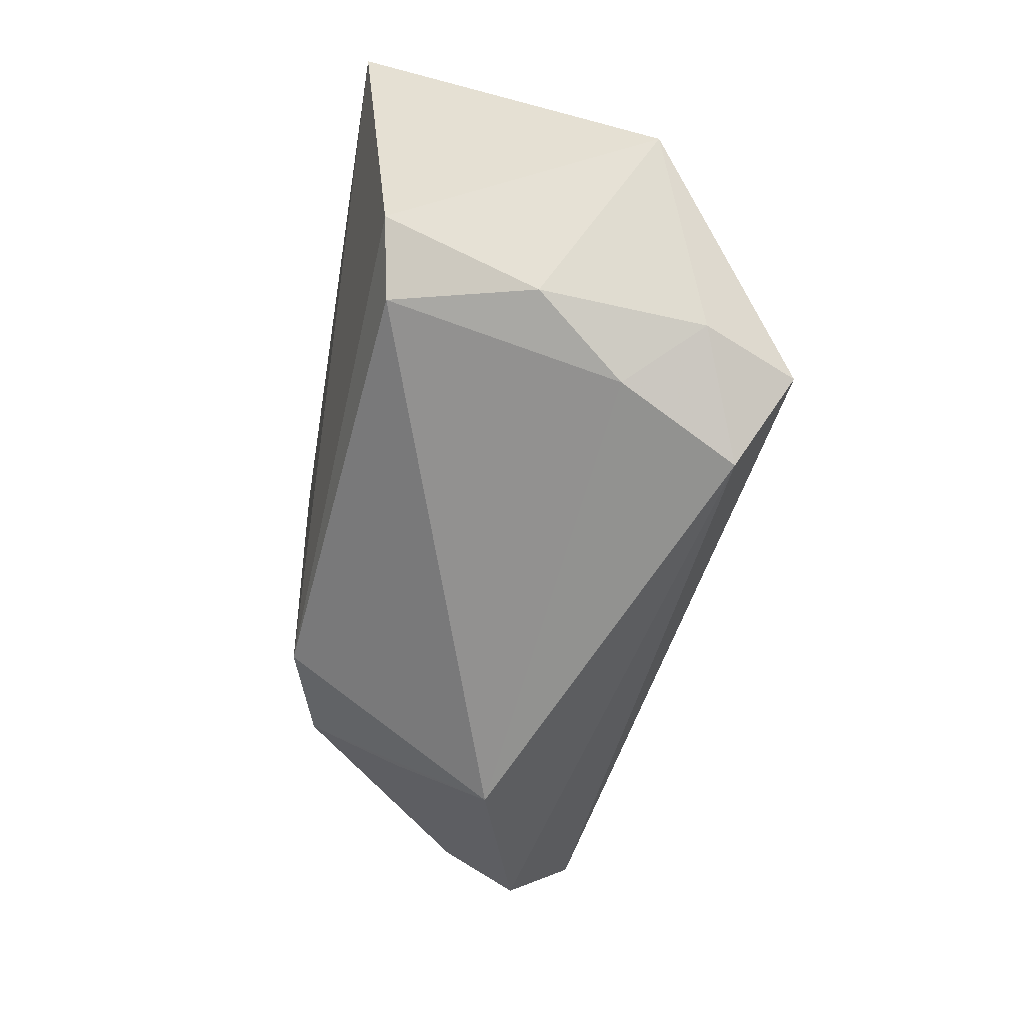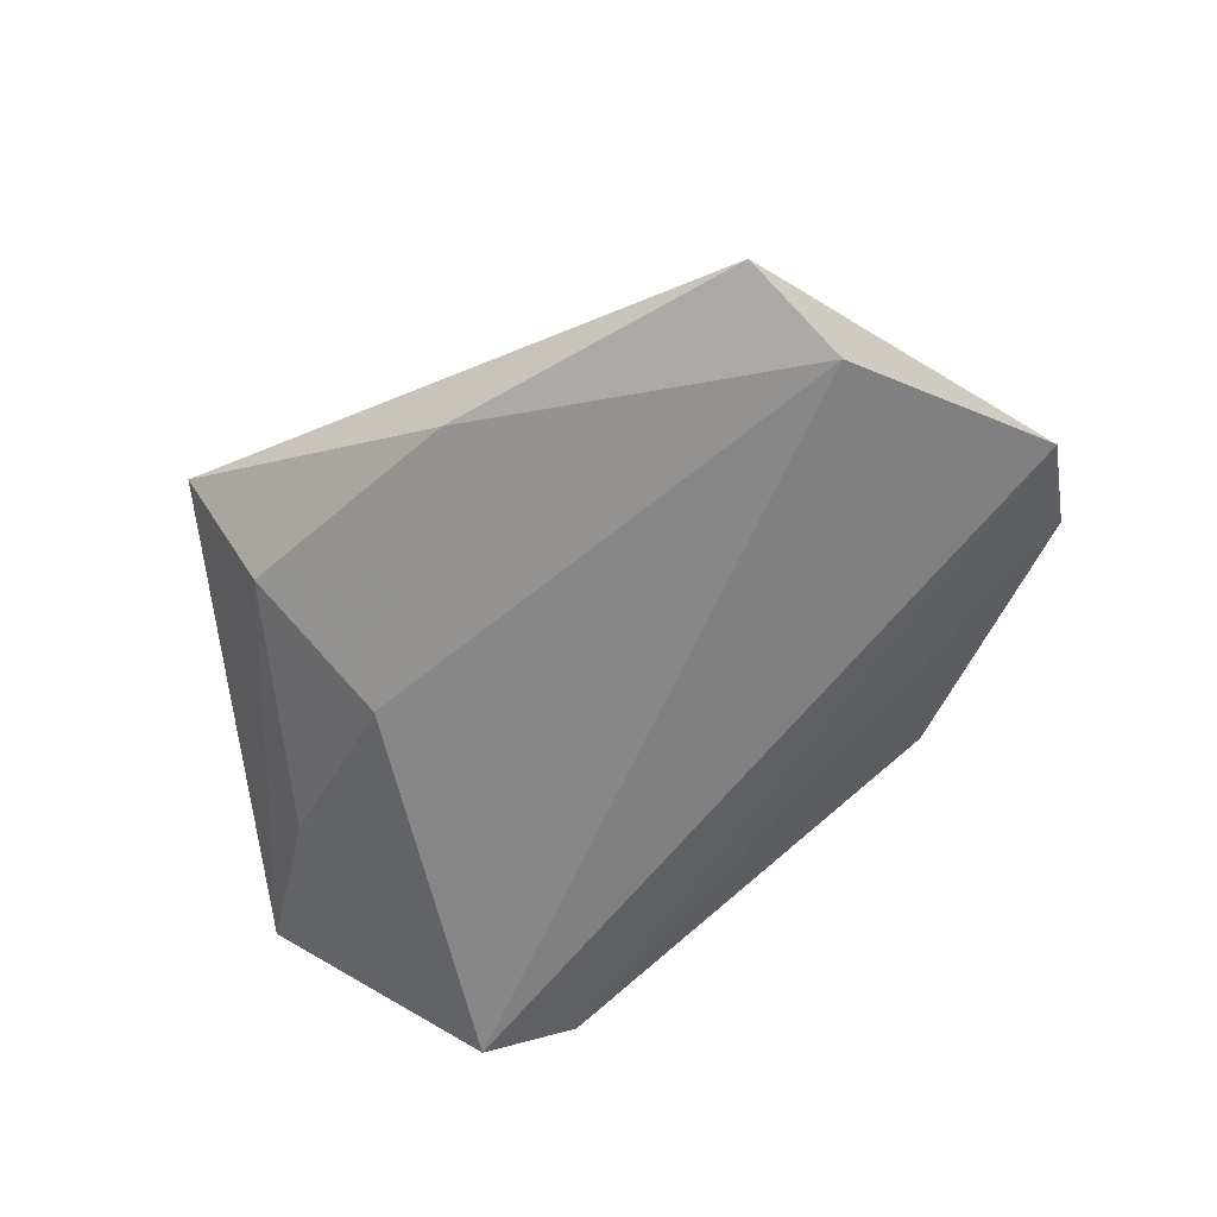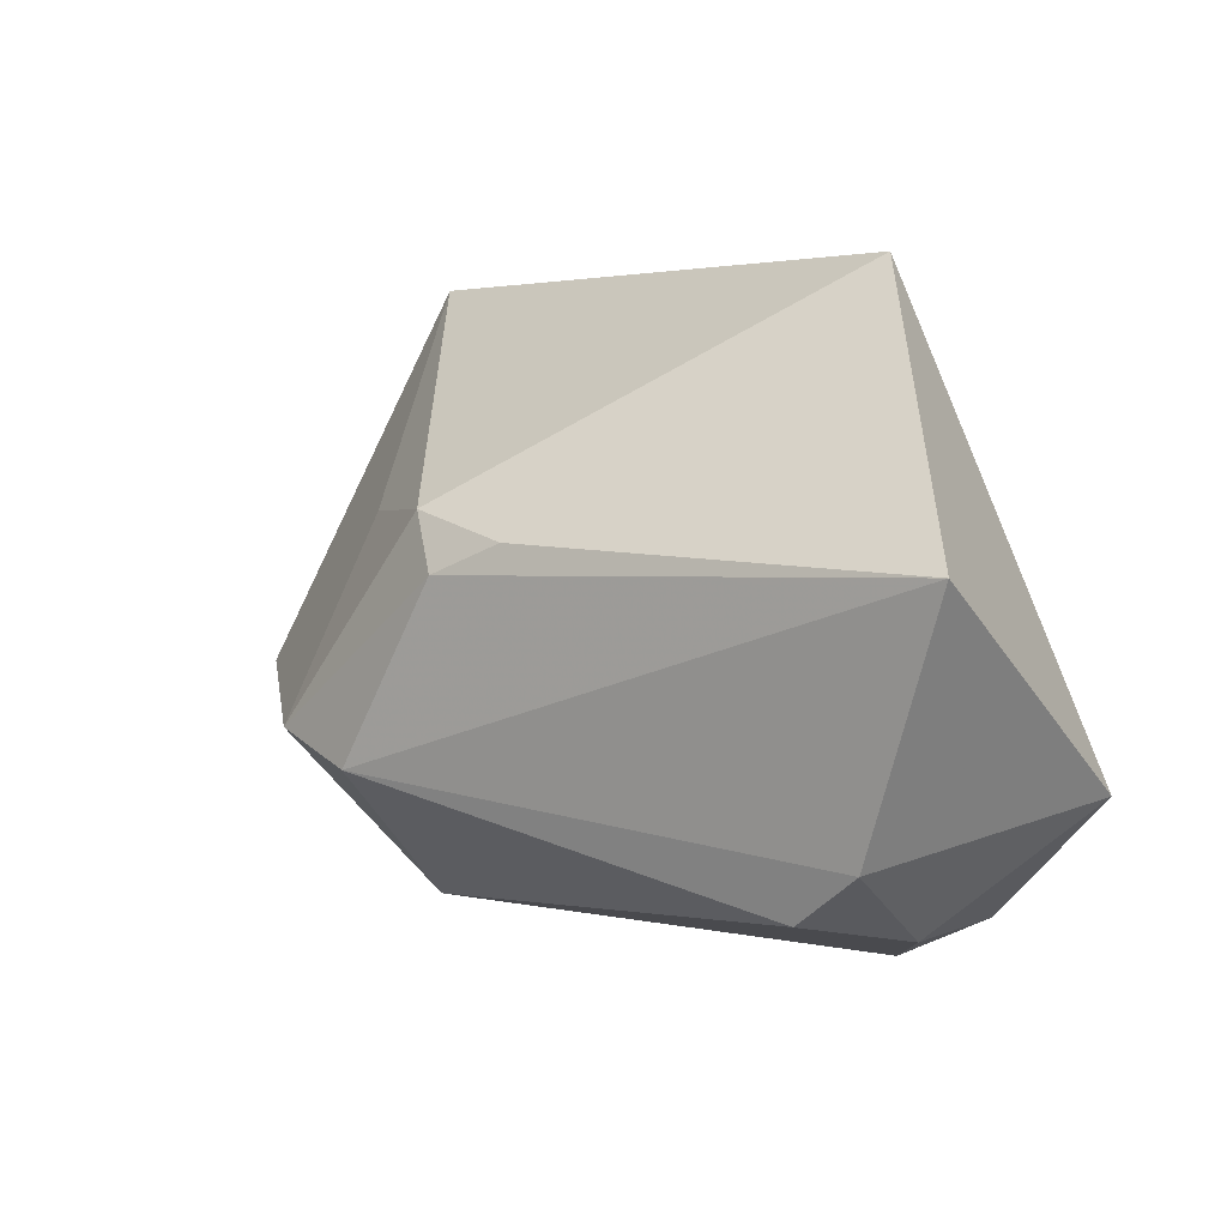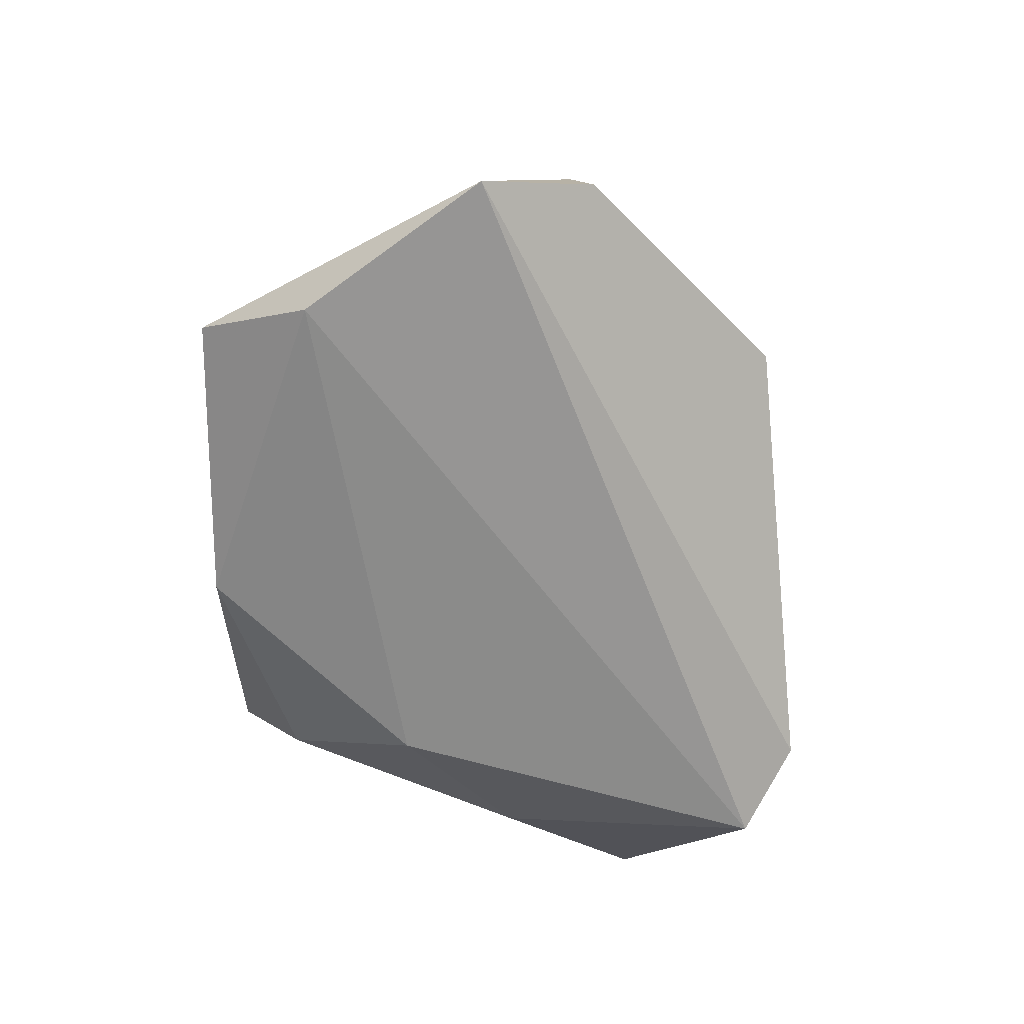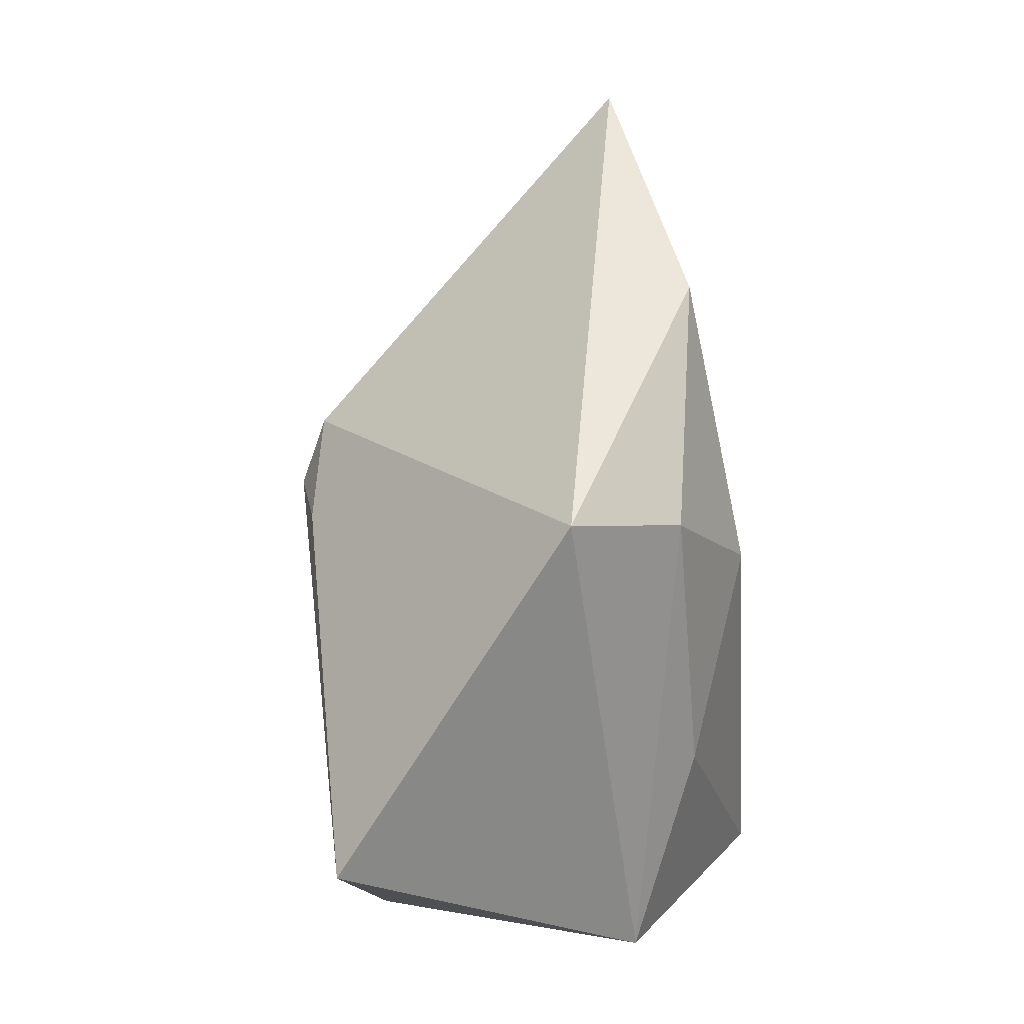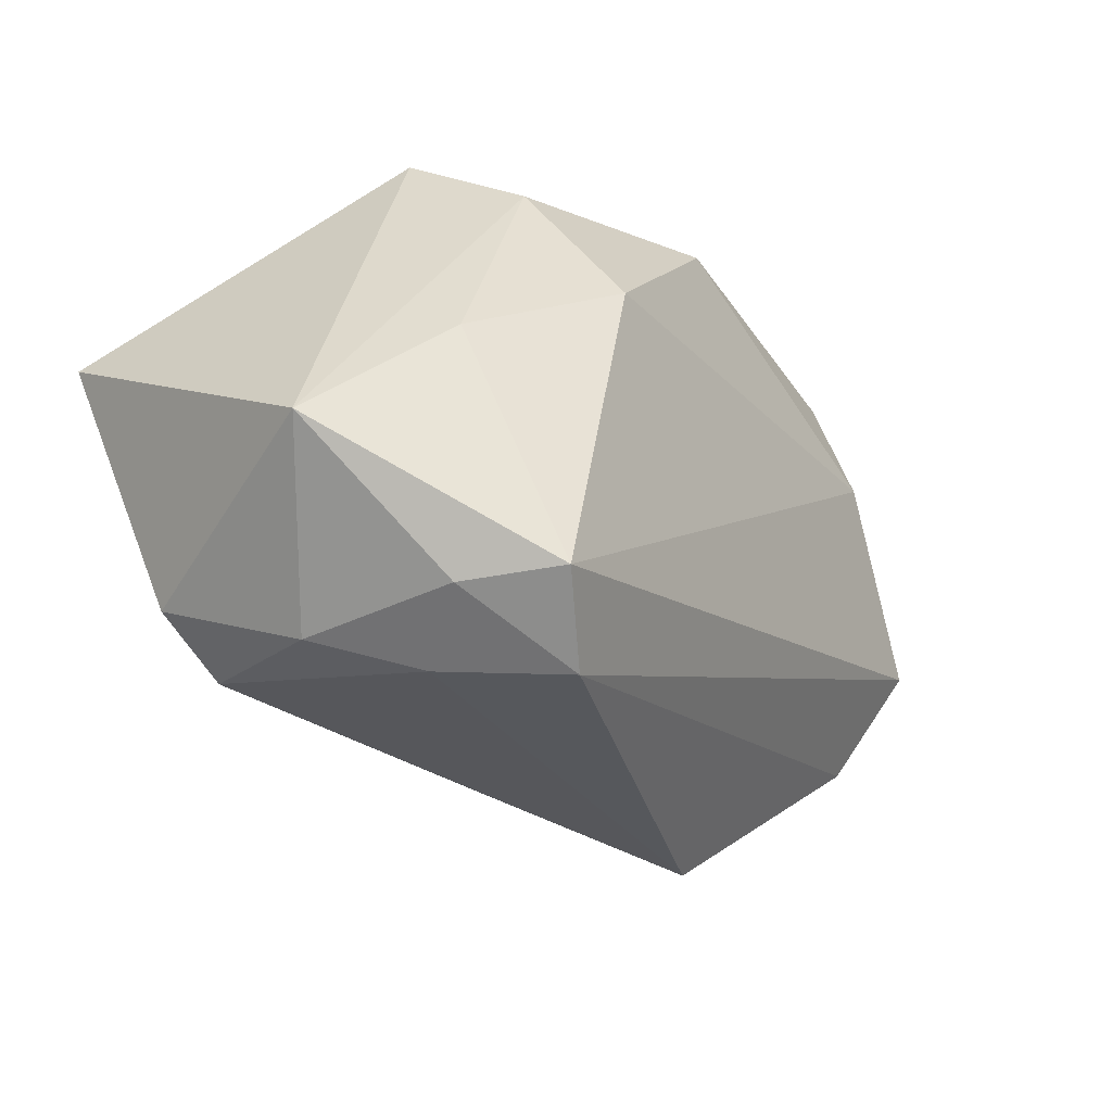
<metadata>
{"format":"obj","ext":"obj","renderer":"f3d","projection":"perspective","resolution":1024,"background":"white","views":[{"elev":-68.1,"azim":80.9,"up":"+Y"},{"elev":-59.4,"azim":-151.9,"up":"+Z"},{"elev":2.7,"azim":34.3,"up":"+Y"},{"elev":-59.0,"azim":-90.6,"up":"+Z"},{"elev":51.4,"azim":82.8,"up":"+Y"},{"elev":-35.8,"azim":126.6,"up":"+Y"}]}
</metadata>
<code>
v 0.02643 -0.03633 -0.006156
v 0.03816 -0.02273 0.02394
v -0.03233 -0.03363 0.0007972
v 0.01553 0.01559 -0.02524
v -0.03154 0.01302 0.01354
v -0.03542 -0.02227 0.01226
v 0.05059 0.007138 0.02955
v -0.01131 0.006304 0.02955
v -0.05731 -0.005968 0.002671
v 0.02793 0.04115 -0.0009836
v 0.01924 -0.03869 -0.02083
v 0.03553 0.001057 -0.01657
v -0.06044 -0.008749 -0.006947
v -0.04437 0.04115 -0.0166
v 0.02971 -0.02877 0.0223
v 0.05131 -0.01692 -0.007245
v -0.002379 0.009877 0.02873
v -0.04856 0.02761 -0.01984
v 0.02875 -0.0323 -0.02667
v -0.007744 0.04115 -0.02103
v -0.06437 0.005595 -0.01598
v 0.03483 -0.03235 0.004875
v -0.037 -0.01176 0.02408
v 0.02243 0.03208 -0.01517
v 0.03369 -0.03257 -0.01522
v -0.01579 0.01338 0.02595
v -0.025 -0.01567 0.02795
f 16 19 12
f 12 19 4
f 20 14 10
f 10 7 16
f 20 4 18
f 18 14 20
f 21 14 18
f 18 19 21
f 4 19 18
f 9 14 21
f 21 13 9
f 9 13 3
f 7 10 26
f 26 10 14
f 27 23 3
f 3 15 27
f 3 13 11
f 21 19 11
f 11 13 21
f 24 12 4
f 24 4 20
f 20 10 24
f 16 12 24
f 24 10 16
f 3 23 6
f 6 9 3
f 23 9 6
f 5 26 14
f 23 26 5
f 14 9 5
f 5 9 23
f 7 27 2
f 2 27 15
f 16 7 2
f 7 26 17
f 8 26 23
f 23 27 8
f 8 17 26
f 8 27 7
f 7 17 8
f 1 15 3
f 3 11 1
f 22 2 15
f 15 1 22
f 16 2 22
f 25 11 19
f 25 1 11
f 25 22 1
f 25 19 16
f 16 22 25

</code>
